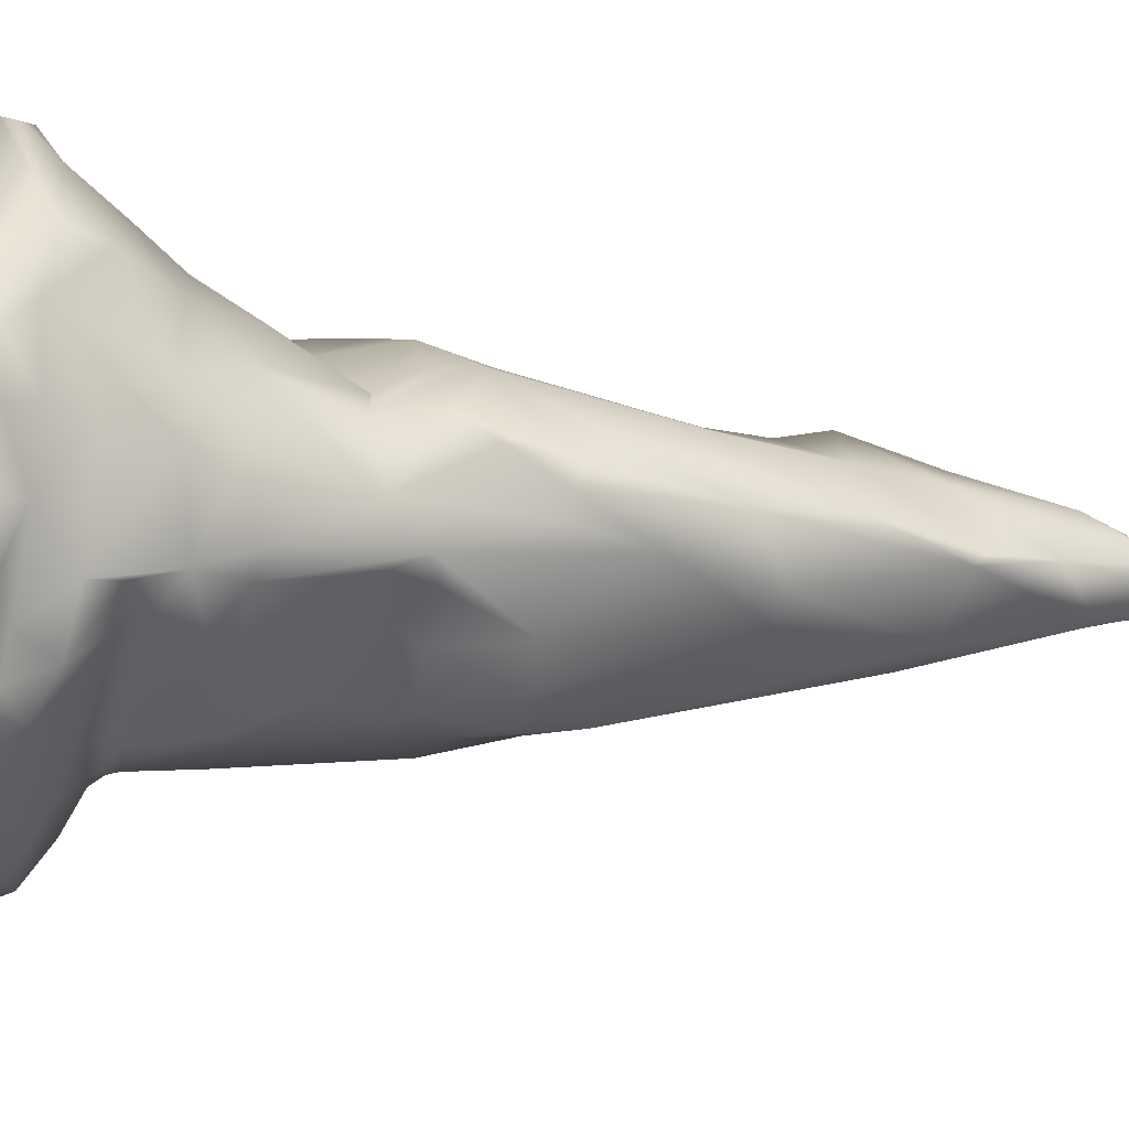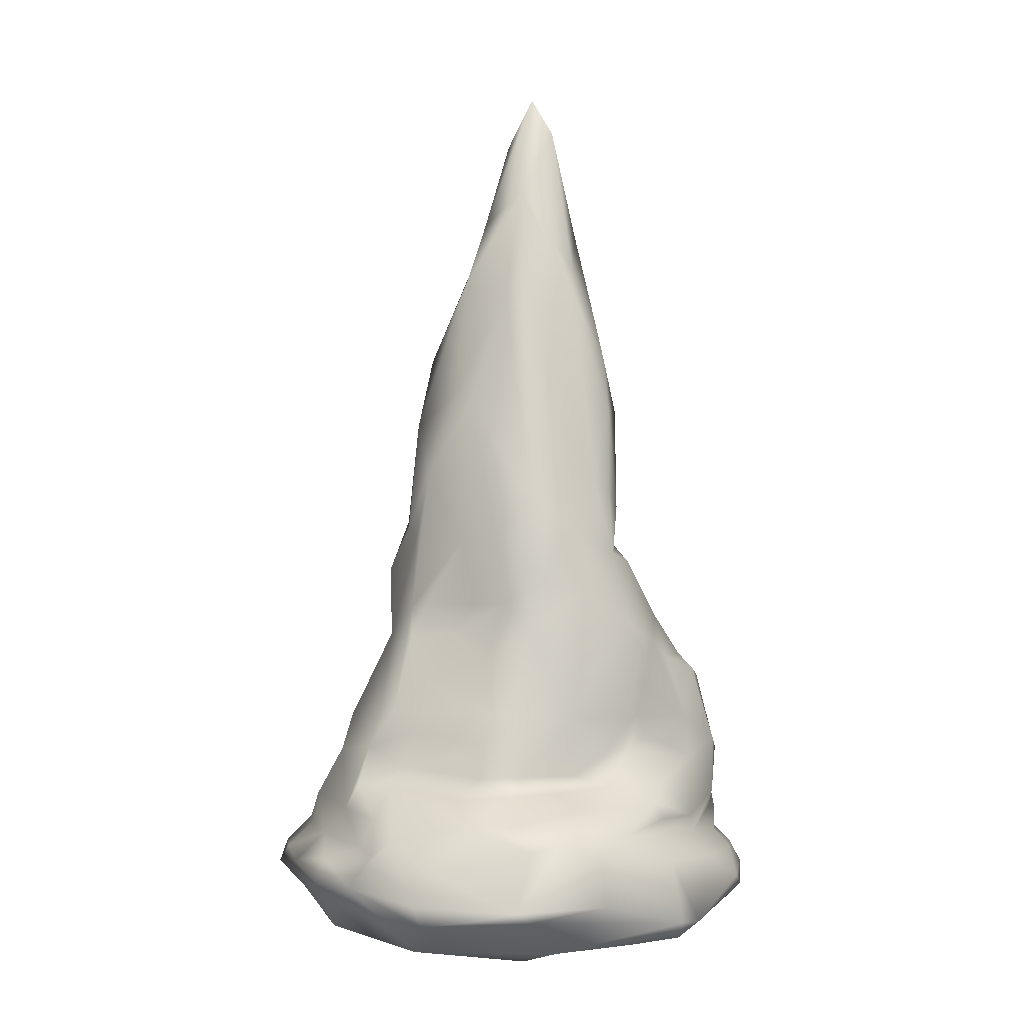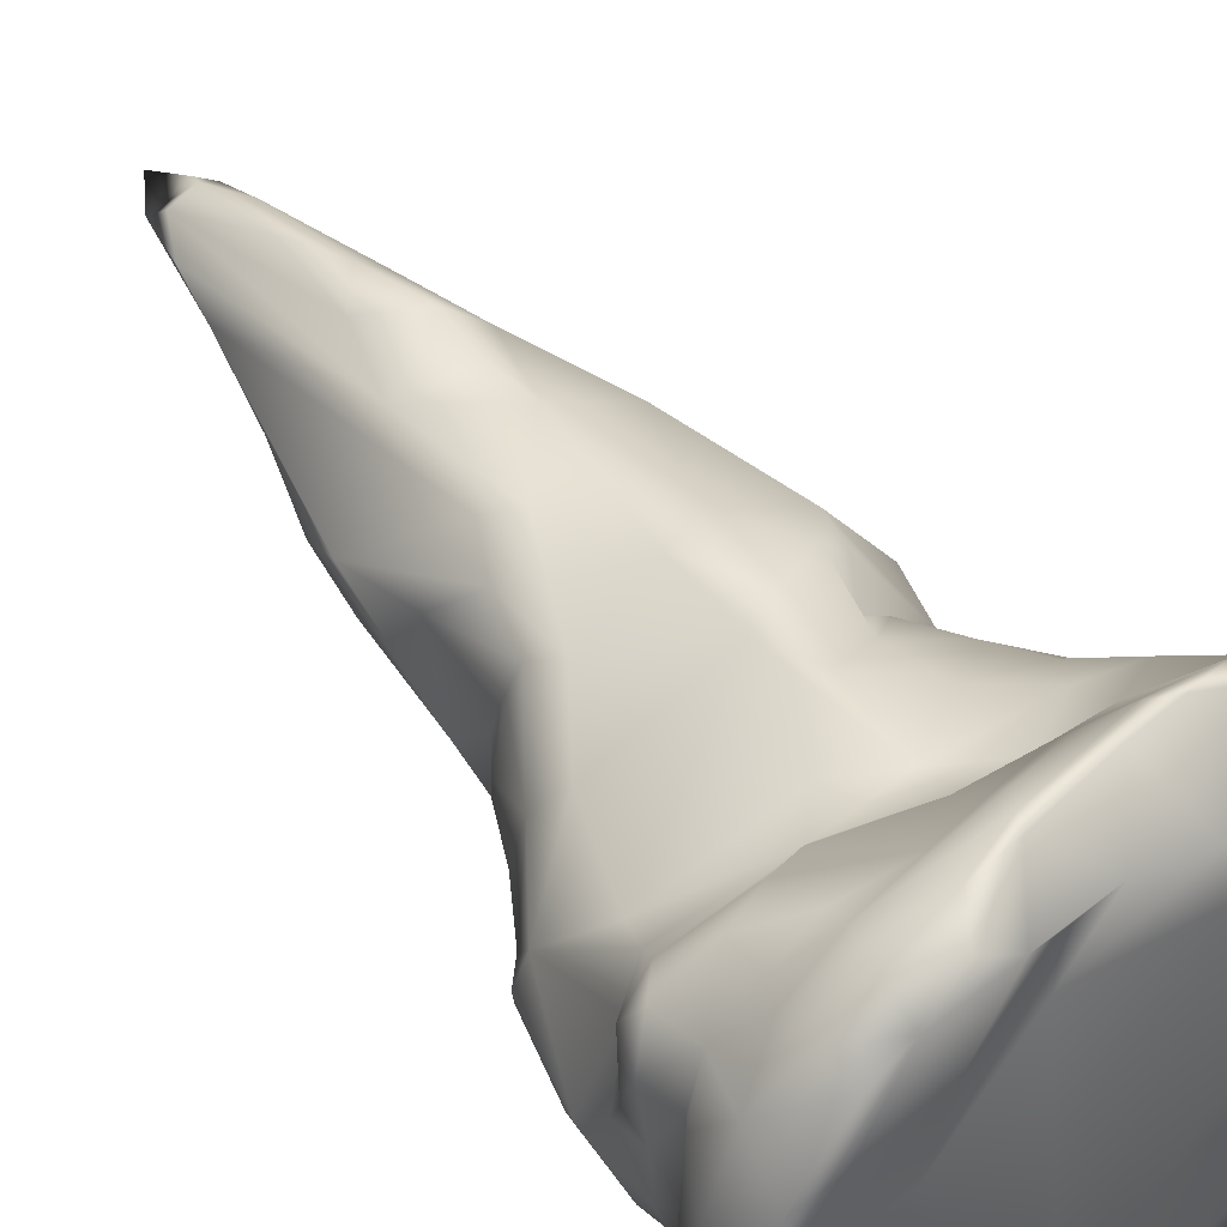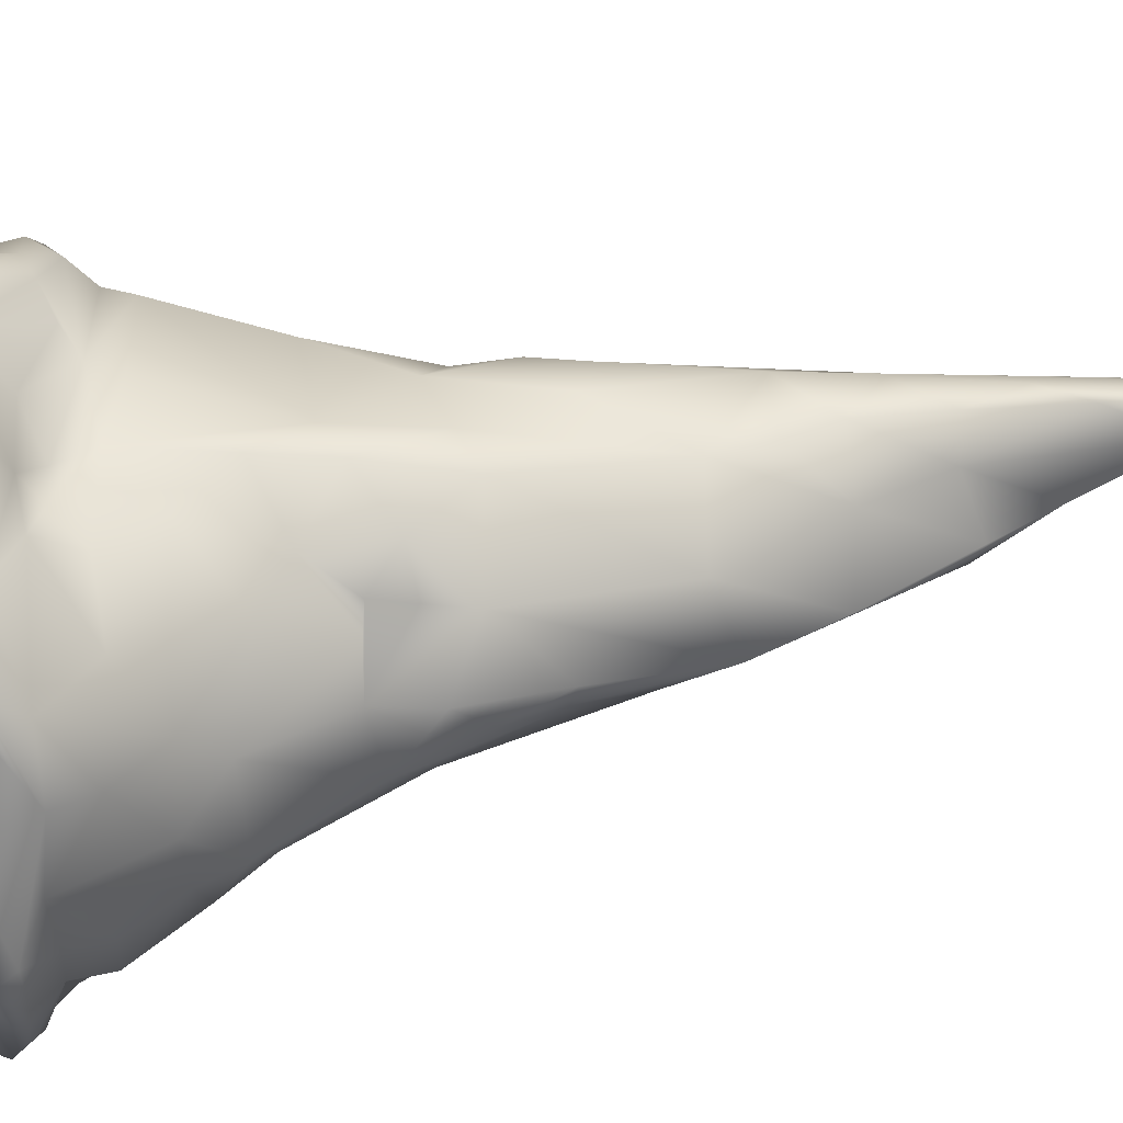
<metadata>
{"format":"obj","ext":"obj","renderer":"f3d","projection":"perspective","resolution":1024,"background":"white","views":[{"elev":-22.3,"azim":78.4,"up":"+Z"},{"elev":1.8,"azim":177.5,"up":"+Y"},{"elev":50.0,"azim":-37.4,"up":"+Z"},{"elev":50.0,"azim":79.0,"up":"+Z"}]}
</metadata>
<code>
g stalagmite2
v 1.558 0.1943 -0.07352
v 1.479 0.1188 -0.1181
v 1.361 0.1254 0.2547
v 1.381 0.09028 -0.393
v 1.431 0.2951 -0.5827
v 1.123 -0.03305 0.09368
v 0.4919 -0.05264 0.6995
v 1.333 0.1911 0.471
v 1.49 0.3302 -0.2934
v 1.512 0.3212 -0.01633
v 1.126 0.2707 0.9412
v 1.268 0.4911 0.4978
v 1.341 0.4599 -0.1986
v 1.257 0.452 -0.4969
v 1.37 0.4383 0.1625
v 1.307 0.6488 -0.2174
v 1.293 0.2164 -0.8749
v 1.243 0.3504 -0.7951
v 1.083 0.2299 -1.097
v 0.9393 -0.1131 -0.9299
v 1.186 -0.07855 -0.7238
v 1.207 -0.03056 -0.3604
v -0.1886 -0.205 -0.7691
v 1.115 0.6361 -0.6976
v 1.023 0.4225 -0.8478
v 0.9505 0.4017 -1.025
v 0.937 0.5998 -0.9218
v 1.154 0.9289 -0.217
v 0.975 0.9941 -0.5773
v 0.8326 0.5029 -1.117
v 1.037 0.7807 -0.6606
v 0.8415 0.7769 -0.7602
v 0.7626 0.8795 -0.6873
v 1.131 0.9053 0.04642
v 1.091 1.14 -0.194
v 1.2 0.6817 0.4601
v 0.9713 0.938 0.3966
v 1.115 0.4969 0.7971
v 0.9477 1.126 0.2007
v 0.8396 1.657 -0.1968
v 0.8937 1.244 -0.4471
v 0.711 1.835 -0.3447
v 0.8225 1.218 -0.5457
v 0.678 1.088 -0.681
v 1.118 0.355 0.9324
v 0.788 0.4105 1.106
v 0.8474 0.7583 0.7316
v 0.5007 0.5561 0.9794
v 0.2516 0.5471 1.008
v 0.5544 0.3576 1.169
v 0.3992 0.3988 1.212
v 0.4056 -0.006068 0.9489
v 0.2537 0.2949 1.244
v 0.6637 0.9718 0.6485
v 0.5068 0.7555 0.8516
v 0.6052 1.261 0.5084
v 0.2556 0.6338 0.8306
v -0.02333 0.8394 0.7828
v 0.3011 1.029 0.7447
v 0.04262 0.6551 0.7904
v -0.4422 0.823 0.7696
v -0.1215 0.5843 0.9939
v 0.5827 1.627 0.2891
v 0.3515 1.44 0.5266
v 0.7577 1.596 0.1313
v 0.04837 1.313 0.7238
v -0.05455 1.578 0.7082
v -0.3167 0.9628 0.8139
v 0.464 1.651 0.352
v 0.1361 1.659 0.7221
v 0.4214 1.809 0.5942
v -0.936 1.051 0.5564
v 0.5752 1.831 0.4165
v 0.6317 2.044 0.4043
v 0.2086 2.122 0.6161
v -0.01156 2.058 0.6263
v 0.8317 1.879 0.1442
v 0.8507 2.048 0.02225
v 0.7337 2.354 0.02936
v 0.6686 2.966 -0.06386
v 0.5419 2.852 0.2812
v 0.6835 2.264 -0.1773
v 0.7305 2.323 -0.07698
v 0.6044 2.667 -0.2325
v 0.1509 2.92 0.4744
v 0.5768 3.383 0.002638
v 0.3358 3.439 0.2967
v 0.3632 3.873 -0.08493
v 0.4378 3.172 -0.2701
v 0.3407 3.94 -0.0143
v 0.3402 3.119 -0.3674
v 0.4027 2.26 -0.5106
v 0.1212 3.793 -0.3072
v 0.0125 4.453 -0.1355
v -0.01784 2.535 -0.6702
v 0.2349 4.263 0.01926
v 0.2204 3.842 0.2962
v 0.1962 2.292 -0.6459
v -0.04367 3.683 -0.3597
v 0.6106 1.871 -0.4236
v 0.322 1.869 -0.5458
v 0.7101 1.668 -0.4273
v 0.4571 1.685 -0.4928
v 0.141 1.875 -0.6878
v 0.6074 1.388 -0.5929
v 0.2192 1.222 -0.8578
v 0.2574 1.54 -0.7226
v 0.2804 1.043 -0.9258
v 0.06578 1.213 -0.8675
v 0.07368 2.201 -0.7297
v -0.01174 1.734 -0.7579
v -0.2546 1.187 -0.8382
v 0.04371 0.8633 -0.9706
v -0.07931 2.021 -0.7248
v 0.3004 0.8486 -0.9622
v -0.3352 1.949 -0.7161
v -0.2619 2.333 -0.6281
v 0.4352 0.7225 -0.9921
v -0.5382 2.178 -0.5046
v -0.5702 1.776 -0.6395
v -0.7907 1.632 -0.4385
v -0.2248 2.944 -0.4791
v 0.1278 0.7479 -1.034
v 0.394 0.623 -1.216
v -0.4265 2.633 -0.4368
v -0.2944 3.818 -0.2354
v -0.1518 0.7517 -0.9077
v -0.2644 0.842 -0.8143
v -0.3061 0.6827 -1.111
v -0.462 0.7853 -0.8635
v -0.4829 0.9743 -0.7075
v 0.1358 0.6126 -1.275
v 0.01091 0.4832 -1.391
v -0.1726 0.5416 -1.353
v 0.1101 0.1528 -1.481
v 0.6207 0.3531 -1.302
v 0.6999 0.1679 -1.353
v -0.564 0.5252 -1.113
v -0.7697 0.6781 -0.8372
v -0.3902 0.4546 -1.334
v 0.6607 0.04803 -1.34
v 0.3485 0.1029 -1.451
v 0.6987 -0.1449 -1.134
v 0.02854 0.09522 -1.477
v 0.05032 -0.2066 -1.144
v -0.1293 -0.1396 -1.244
v -0.906 0.0009461 -1.091
v -0.4211 0.1662 -1.394
v -0.4637 -0.1602 -0.8911
v -0.6068 -0.1243 -1.095
v -0.4748 -0.2165 -0.5777
v -0.9111 -0.1969 -0.6112
v -0.8963 -0.1236 -0.9398
v -1.024 -0.03345 -0.9049
v -0.8447 0.3591 -1.036
v -0.7854 0.4829 -0.8706
v -0.296 -0.1509 0.2122
v -0.7866 -0.1058 0.4196
v -1.117 -0.1428 -0.1944
v -0.2369 -0.01129 0.7916
v 0.03742 0.01918 1.073
v -1.12 0.3248 -0.7014
v -0.8189 0.5783 -0.8329
v -1.017 0.5506 -0.5551
v -0.2234 0.004857 1.058
v -1.043 0.4382 -0.491
v -0.8391 0.7795 -0.6494
v -0.6217 0.9736 -0.6383
v -1.029 0.898 -0.4176
v -1.197 0.6489 -0.24
v -0.3967 -0.04498 1.156
v -0.6621 -0.09443 0.8231
v -0.2189 0.1943 1.297
v -0.1936 0.2586 1.317
v -0.5733 -0.008705 1.264
v -0.7921 -0.05888 1.138
v -0.4713 0.1577 1.318
v -0.7043 0.3398 1.145
v -0.766 0.1876 1.193
v -0.1025 0.3619 1.264
v 0.1671 0.4269 1.205
v -0.08577 0.4539 1.116
v -0.3543 0.4104 1.113
v -0.5216 0.7546 0.8933
v -0.6999 0.7022 0.9449
v -0.676 0.4703 1.041
v -0.9835 0.3104 0.9937
v -0.8944 0.4567 0.9292
v -1.099 0.4707 0.7307
v -0.8885 0.6533 0.8893
v -1.02 0.8081 0.7129
v -1.003 0.1353 1.041
v -1.209 0.18 0.8162
v -0.9851 -0.04606 1.008
v -1.073 -0.1173 0.7956
v -1.244 -0.06127 0.6626
v -1.317 -0.09509 0.3385
v -1.34 -0.1078 0.08441
v -1.371 -0.03916 0.3042
v -1.365 0.1492 0.4359
v -1.408 0.0065 -0.02634
v -1.354 0.0935 -0.4191
v -1.413 0.1527 -0.02116
v -1.314 0.1635 -0.5237
v -1.297 0.3039 -0.3139
v -1.248 0.361 0.5723
v -1.36 0.2648 0.04495
v -1.225 0.3871 -0.1438
v -1.251 0.3454 0.1852
v -1.181 0.5298 -0.1715
v -1.243 0.9 -0.04691
v -1.249 0.4948 0.008808
v -1.185 0.4379 0.5238
v -1.203 0.7722 0.08667
v -1.256 0.5195 0.2942
v -1.245 0.5962 0.5524
v -1.221 0.701 0.2595
v -1.144 0.6801 0.7221
v -1.199 0.7472 0.6133
v -1.061 0.8824 0.3718
v -1.058 1.363 0.1503
v -0.9706 0.9206 0.5891
v -0.7124 1.601 0.4541
v -0.4287 2 0.4659
v -0.1875 2.525 0.5328
v -0.2397 3.242 0.4337
v -0.3352 2.614 0.5147
v 0.1213 3.197 0.4685
v 0.1163 3.434 0.5257
v -0.5171 2.118 0.3989
v -0.8062 1.717 0.2546
v -0.45 2.381 0.4659
v -0.6006 3.068 0.07173
v -0.5828 2.58 0.2416
v -0.3389 4.205 0.09233
v -0.5727 2.139 0.2581
v -0.5893 2.204 0.01874
v -0.5789 2.46 -0.2906
v -0.7117 2.03 0.03863
v -0.9996 1.511 -0.07425
v -0.8566 1.746 -0.01867
v -0.6646 2.105 -0.1841
v -1.124 1.369 -0.01097
v -1.074 1.428 -0.1947
v -0.8893 1.521 -0.3663
v -0.5231 2.554 -0.3713
v -0.5282 3.065 -0.2808
v -1.22 0.9667 -0.1049
v -1.016 1.129 -0.3524
v -0.5049 3.391 -0.1923
v -0.7466 1.049 -0.4929
v -0.68 1.185 -0.6113
v -0.5734 1.184 -0.7115
v -0.6863 1.523 -0.6226
v -0.4638 3.679 0.07007
v -0.3071 3.962 -0.1708
v -0.1896 4.851 0.03171
v -0.2712 4.516 0.1095
v -0.1752 4.713 0.1617
v -0.06132 5.059 0.03062
v 0.08493 4.768 0.1078
v 0.02102 4.854 0.1055
v -0.03858 4.709 0.2226
v -0.1215 3.649 0.4523
v 0.065 3.884 0.4219
v 0.03721 4.415 0.315
v -0.05396 4.174 0.378
g stalagmite2_0
f 3 2 1
f 4 1 2
f 3 4 2
f 1 4 5
f 6 4 3
f 3 7 6
f 1 8 3
f 3 8 7
f 5 9 1
f 1 10 8
f 10 1 9
f 7 8 11
f 10 12 8
f 12 11 8
f 10 9 13
f 14 9 5
f 14 13 9
f 10 13 15
f 12 10 15
f 14 16 13
f 16 15 13
f 5 4 17
f 14 5 18
f 17 18 5
f 17 19 18
f 17 20 19
f 4 21 17
f 17 21 20
f 4 22 21
f 21 22 20
f 22 4 6
f 22 6 20
f 23 20 6
f 6 7 23
f 24 16 14
f 25 14 18
f 25 24 14
f 26 25 18
f 19 26 18
f 25 26 27
f 25 27 24
f 28 16 24
f 24 29 28
f 15 16 28
f 19 30 26
f 30 27 26
f 27 31 24
f 31 29 24
f 27 32 31
f 27 30 32
f 29 31 33
f 33 31 32
f 28 34 15
f 29 35 28
f 34 28 35
f 36 15 34
f 12 15 36
f 37 36 34
f 12 36 38
f 36 37 38
f 34 35 39
f 37 34 39
f 39 35 40
f 29 41 35
f 35 41 40
f 40 41 42
f 41 29 43
f 41 43 42
f 44 29 33
f 43 29 44
f 38 45 12
f 45 11 12
f 46 45 38
f 11 45 46
f 37 47 38
f 38 48 46
f 38 47 48
f 48 49 46
f 50 11 46
f 51 46 49
f 46 51 50
f 11 50 52
f 7 11 52
f 50 51 53
f 52 50 53
f 37 54 47
f 48 47 55
f 47 54 55
f 54 37 56
f 39 56 37
f 57 49 48
f 48 55 57
f 55 58 57
f 55 54 59
f 56 59 54
f 58 55 59
f 60 49 57
f 60 57 58
f 58 61 60
f 60 61 62
f 60 62 49
f 56 39 63
f 59 56 64
f 63 64 56
f 63 39 65
f 40 65 39
f 66 58 59
f 66 59 64
f 67 58 66
f 61 58 68
f 68 58 67
f 65 69 63
f 64 63 69
f 70 66 64
f 66 70 67
f 64 69 71
f 70 64 71
f 72 61 68
f 67 72 68
f 73 69 65
f 71 69 73
f 73 65 74
f 74 71 73
f 70 71 75
f 74 75 71
f 70 76 67
f 75 76 70
f 77 74 65
f 40 77 65
f 77 40 78
f 74 77 79
f 79 77 78
f 74 79 80
f 81 75 74
f 80 81 74
f 40 82 78
f 82 40 42
f 78 83 79
f 82 83 78
f 80 79 83
f 83 82 84
f 84 82 42
f 84 80 83
f 85 76 75
f 75 81 85
f 86 81 80
f 87 85 81
f 87 81 86
f 88 86 80
f 89 80 84
f 88 80 89
f 86 90 87
f 86 88 90
f 84 91 89
f 84 42 92
f 91 84 92
f 89 93 88
f 91 93 89
f 93 94 88
f 93 91 95
f 96 90 88
f 88 94 96
f 90 97 87
f 96 97 90
f 91 92 98
f 98 95 91
f 93 95 99
f 93 99 94
f 100 92 42
f 98 92 101
f 101 92 100
f 42 102 100
f 102 42 43
f 100 103 101
f 103 100 102
f 101 104 98
f 104 101 103
f 105 102 43
f 102 105 103
f 43 106 105
f 43 44 106
f 103 105 107
f 104 103 107
f 106 107 105
f 106 44 108
f 44 33 108
f 107 106 109
f 108 109 106
f 104 110 98
f 98 110 95
f 107 111 104
f 109 111 107
f 112 111 109
f 112 109 113
f 108 113 109
f 110 104 114
f 111 114 104
f 114 95 110
f 115 108 33
f 113 108 115
f 114 111 116
f 116 111 112
f 114 117 95
f 117 114 116
f 33 118 115
f 118 33 32
f 117 116 119
f 120 119 116
f 116 112 120
f 120 121 119
f 122 95 117
f 122 99 95
f 115 118 123
f 123 113 115
f 118 32 124
f 123 118 124
f 32 30 124
f 122 117 125
f 125 117 119
f 126 99 122
f 122 125 126
f 99 126 94
f 123 127 113
f 128 113 127
f 112 113 128
f 123 129 127
f 128 127 130
f 130 127 129
f 112 128 131
f 128 130 131
f 132 129 123
f 132 123 124
f 124 133 132
f 129 132 134
f 132 133 134
f 135 134 133
f 133 124 136
f 136 135 133
f 30 136 124
f 137 136 30
f 136 137 135
f 19 137 30
f 129 134 138
f 139 130 129
f 139 129 138
f 135 140 134
f 134 140 138
f 137 19 141
f 137 142 135
f 141 142 137
f 19 143 141
f 19 20 143
f 142 141 144
f 142 144 135
f 144 141 143
f 145 143 20
f 20 23 145
f 143 145 146
f 144 143 146
f 147 144 146
f 144 148 135
f 148 140 135
f 147 148 144
f 148 147 140
f 149 146 145
f 23 149 145
f 146 150 147
f 146 149 150
f 151 149 23
f 150 149 152
f 152 149 151
f 153 147 150
f 152 153 150
f 147 153 154
f 154 153 152
f 155 140 147
f 154 155 147
f 156 140 155
f 156 138 140
f 23 157 151
f 158 151 157
f 7 157 23
f 152 151 159
f 152 159 154
f 159 151 158
f 157 7 160
f 158 157 160
f 160 7 52
f 161 160 52
f 53 161 52
f 156 155 162
f 162 155 154
f 138 156 163
f 163 139 138
f 163 156 164
f 139 163 164
f 165 158 160
f 160 161 165
f 166 156 162
f 164 156 166
f 164 167 139
f 167 130 139
f 167 168 130
f 130 168 131
f 164 169 167
f 169 168 167
f 170 164 166
f 164 170 169
f 161 171 165
f 172 158 165
f 165 171 172
f 161 173 171
f 53 173 161
f 174 173 53
f 174 53 51
f 173 175 171
f 172 171 176
f 175 176 171
f 173 177 175
f 174 177 173
f 174 178 177
f 177 179 175
f 175 179 176
f 177 178 179
f 51 180 174
f 180 178 174
f 180 51 181
f 181 51 49
f 49 182 181
f 181 182 180
f 49 62 182
f 180 182 183
f 183 182 62
f 178 180 183
f 184 183 62
f 61 184 62
f 183 184 185
f 184 61 185
f 186 178 183
f 186 183 185
f 179 178 187
f 178 186 188
f 187 178 188
f 187 188 189
f 190 188 186
f 190 186 185
f 189 188 190
f 191 185 61
f 185 191 190
f 192 179 187
f 176 179 192
f 192 187 193
f 189 193 187
f 176 192 194
f 192 193 194
f 194 195 176
f 172 176 195
f 194 196 195
f 196 194 193
f 172 195 197
f 196 197 195
f 197 158 172
f 158 197 198
f 198 159 158
f 199 197 196
f 199 198 197
f 196 193 200
f 196 200 199
f 201 198 199
f 159 198 201
f 201 199 200
f 202 159 201
f 202 154 159
f 201 203 202
f 200 203 201
f 202 204 154
f 203 204 202
f 204 162 154
f 205 162 204
f 204 203 205
f 166 162 205
f 193 206 200
f 193 189 206
f 200 207 203
f 203 207 205
f 200 206 207
f 205 208 166
f 205 207 208
f 206 209 207
f 208 207 209
f 210 166 208
f 170 166 210
f 170 210 211
f 208 212 210
f 212 208 209
f 213 209 206
f 206 189 213
f 210 212 214
f 214 211 210
f 215 212 209
f 215 209 213
f 215 214 212
f 213 189 216
f 216 215 213
f 214 215 217
f 215 216 217
f 189 218 216
f 190 218 189
f 218 190 191
f 216 218 219
f 217 216 219
f 219 218 191
f 220 214 217
f 217 219 220
f 220 211 214
f 220 221 211
f 219 191 222
f 222 220 219
f 221 220 222
f 191 61 222
f 61 72 222
f 72 221 222
f 223 221 72
f 72 67 223
f 224 223 67
f 224 67 76
f 225 224 76
f 85 225 76
f 225 85 226
f 226 227 225
f 225 227 224
f 228 226 85
f 228 85 87
f 87 229 228
f 229 226 228
f 97 229 87
f 223 224 230
f 221 223 231
f 230 231 223
f 232 224 227
f 230 224 232
f 233 232 227
f 234 230 232
f 232 233 234
f 226 235 227
f 227 235 233
f 236 231 230
f 236 230 234
f 234 237 236
f 238 234 233
f 234 238 237
f 236 239 231
f 239 236 237
f 240 221 231
f 239 241 231
f 231 241 240
f 239 237 242
f 241 239 242
f 237 119 242
f 237 238 119
f 119 241 242
f 243 221 240
f 221 243 211
f 243 240 244
f 211 243 244
f 245 240 241
f 244 240 245
f 121 241 119
f 241 121 245
f 246 119 238
f 119 246 125
f 247 246 238
f 246 247 125
f 233 247 238
f 125 247 126
f 211 244 248
f 211 248 170
f 248 169 170
f 249 244 245
f 248 244 249
f 169 248 249
f 249 245 121
f 233 250 247
f 247 250 126
f 249 251 169
f 251 168 169
f 251 249 252
f 168 251 252
f 121 252 249
f 131 168 252
f 253 131 252
f 253 252 121
f 253 112 131
f 121 254 253
f 254 112 253
f 254 121 120
f 120 112 254
f 233 255 250
f 233 235 255
f 255 256 250
f 255 235 256
f 257 256 235
f 250 256 126
f 126 256 94
f 256 257 94
f 258 257 235
f 235 226 258
f 259 258 226
f 258 259 257
f 257 260 94
f 96 94 260
f 261 96 260
f 96 261 97
f 257 262 260
f 261 260 262
f 263 262 257
f 261 262 263
f 263 257 259
f 226 264 259
f 264 226 229
f 97 265 229
f 229 265 264
f 261 266 97
f 263 266 261
f 97 266 265
f 264 267 259
f 259 267 263
f 264 265 267
f 263 267 266
f 266 267 265

</code>
